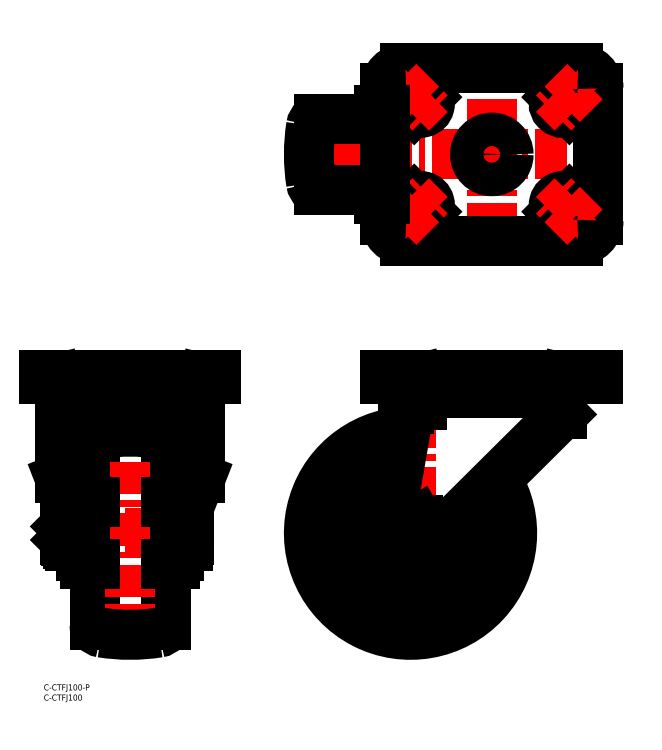
<metadata>
{"format":"dxf","ext":"dxf","renderer":"ezdxf+matplotlib","layout":"modelspace","background":"white","min_lineweight":24,"dpi":150}
</metadata>
<code>
0
SECTION
2
ENTITIES
0
LINE
8
CENTER
10
220.5
20
313.3
30
0
11
220.5
21
208.3
31
0
0
LINE
8
CENTER
10
283
20
260.8
30
0
11
122.5
21
260.8
31
0
0
LINE
8
0
10
168
20
278.3
30
0
11
135.6
21
278.3
31
0
0
LINE
8
0
10
168
20
243.3
30
0
11
135.6
21
243.3
31
0
0
LINE
8
CENTER
10
220.5
20
162.4
30
0
11
220.5
21
131.5
31
0
0
LINE
8
0
10
255
20
138.4
30
0
11
255
21
132.9
31
0
0
LINE
8
CENTER
10
238.5
20
74.37
30
0
11
122.5
21
74.37
31
0
0
LINE
8
CENTER
10
180.5
20
132.4
30
0
11
180.5
21
16.37
31
0
0
CIRCLE
8
0
10
180.5
20
74.37
30
0
40
5.46
0
LINE
8
0
10
66.5
20
63.37
30
0
11
64.5
21
63.37
31
0
0
LINE
8
0
10
60
20
119.3
30
0
11
60
21
29.44
31
0
0
LINE
8
0
10
66.5
20
132.4
30
0
11
66.5
21
63.37
31
0
0
LINE
8
CENTER
10
81.5
20
74.37
30
0
11
2
21
74.37
31
0
0
LINE
8
0
10
25
20
119.3
30
0
11
25
21
29.44
31
0
0
LINE
8
0
10
18.5
20
132.4
30
0
11
18.5
21
63.37
31
0
0
LINE
8
0
10
18.5
20
63.37
30
0
11
20.5
21
63.37
31
0
0
LINE
8
0
10
69.03
20
80.87
30
0
11
77
21
101.4
31
0
0
LINE
8
0
10
15.97
20
80.87
30
0
11
8
21
101.4
31
0
0
LINE
8
0
10
23.5
20
137.4
30
0
11
61.5
21
137.4
31
0
0
ARC
8
0
10
180.5
20
74.37
30
0
40
50
50
92.91
51
32.1
0
ARC
8
0
10
180.5
20
74.37
30
0
40
36
50
98
51
27.02
0
LINE
8
0
10
173
20
74.37
30
0
11
176.7
21
80.87
31
0
0
LINE
8
0
10
176.7
20
80.87
30
0
11
184.2
21
80.87
31
0
0
LINE
8
0
10
184.2
20
80.87
30
0
11
188
21
74.37
31
0
0
LINE
8
0
10
188
20
74.37
30
0
11
184.2
21
67.87
31
0
0
LINE
8
0
10
184.2
20
67.87
30
0
11
176.7
21
67.87
31
0
0
LINE
8
0
10
176.7
20
67.87
30
0
11
173
21
74.37
31
0
0
INSERT
8
0
2
*U20
10
0
20
0
30
0
0
INSERT
8
0
2
*U21
10
0
20
0
30
0
0
ARC
8
0
10
250
20
138.4
30
0
40
5
50
0
51
90
0
ARC
8
0
10
180.5
20
74.37
30
0
40
11
50
170.2
51
314.8
0
LINE
8
CENTER
10
42.5
20
160.4
30
0
11
42.5
21
16.37
31
0
0
LINE
8
0
10
77
20
138.4
30
0
11
77
21
101.4
31
0
0
LINE
8
0
10
8
20
138.4
30
0
11
8
21
101.4
31
0
0
LINE
8
0
10
64.5
20
59.06
30
0
11
60
21
59.06
31
0
0
LINE
8
0
10
273
20
152.4
30
0
11
168
21
152.4
31
0
0
LINE
8
0
10
273
20
152.4
30
0
11
273
21
150.4
31
0
0
LINE
8
0
10
273
20
150.4
30
0
11
168
21
150.4
31
0
0
LINE
8
0
10
168
20
152.4
30
0
11
168
21
150.4
31
0
0
LINE
8
0
10
255
20
143.4
30
0
11
186
21
143.4
31
0
0
LINE
8
0
10
255
20
143.4
30
0
11
256.7
21
150.4
31
0
0
LINE
8
0
10
186
20
143.4
30
0
11
184.2
21
150.4
31
0
0
LINE
8
0
10
186
20
138.4
30
0
11
186
21
137.4
31
0
0
ARC
8
0
10
191
20
138.4
30
0
40
5
50
90
51
180
0
LINE
8
0
10
186
20
137.4
30
0
11
177
21
137.4
31
0
0
LINE
8
0
10
177
20
135.4
30
0
11
177
21
137.4
31
0
0
LINE
8
0
10
179.9
20
135.4
30
0
11
177
21
135.4
31
0
0
LINE
8
0
10
178
20
218.3
30
0
11
263
21
218.3
31
0
0
LINE
8
0
10
273
20
293.3
30
0
11
273
21
228.3
31
0
0
LINE
8
0
10
168
20
293.3
30
0
11
168
21
228.3
31
0
0
LINE
8
0
10
178
20
303.3
30
0
11
263
21
303.3
31
0
0
ARC
8
0
10
72
20
138.4
30
0
40
5
50
0
51
90
0
LINE
8
0
10
85
20
152.4
30
0
11
8.7e-15
21
152.4
31
0
0
LINE
8
0
10
85
20
152.4
30
0
11
85
21
150.4
31
0
0
LINE
8
0
10
85
20
150.4
30
0
11
8.7e-15
21
150.4
31
0
0
LINE
8
0
10
8.7e-15
20
152.4
30
0
11
8.7e-15
21
150.4
31
0
0
LINE
8
0
10
77
20
143.4
30
0
11
8
21
143.4
31
0
0
LINE
8
0
10
77
20
143.4
30
0
11
78.75
21
150.4
31
0
0
LINE
8
0
10
8
20
143.4
30
0
11
6.25
21
150.4
31
0
0
ARC
8
0
10
13
20
138.4
30
0
40
5
50
90
51
180
0
ARC
8
0
10
180.5
20
74.37
30
0
40
15.31
50
126.1
51
358.9
0
CIRCLE
8
0
10
220.5
20
260.8
30
0
40
8.25
0
ARC
8
0
10
185.5
20
235.8
30
0
40
4.5
50
315
51
135
0
ARC
8
0
10
179.2
20
229.5
30
0
40
4.5
50
135
51
315
0
LINE
8
0
10
176.1
20
232.7
30
0
11
182.3
21
239
31
0
0
LINE
8
0
10
182.4
20
226.3
30
0
11
188.7
21
232.6
31
0
0
LINE
8
CENTER
10
174.6
20
224.9
30
0
11
190.1
21
240.4
31
0
0
LINE
8
CENTER
10
180.9
20
240.4
30
0
11
190.1
21
231.2
31
0
0
LINE
8
CENTER
10
174.6
20
234.1
30
0
11
183.8
21
224.9
31
0
0
ARC
8
0
10
255.5
20
235.8
30
0
40
4.5
50
45
51
225
0
ARC
8
0
10
261.7
20
229.5
30
0
40
4.5
50
225
51
45
0
LINE
8
0
10
264.9
20
232.7
30
0
11
258.7
21
239
31
0
0
LINE
8
0
10
258.6
20
226.3
30
0
11
252.3
21
232.6
31
0
0
LINE
8
CENTER
10
266.3
20
224.9
30
0
11
250.9
21
240.4
31
0
0
LINE
8
CENTER
10
260.1
20
240.4
30
0
11
250.9
21
231.2
31
0
0
LINE
8
CENTER
10
266.3
20
234.1
30
0
11
257.1
21
224.9
31
0
0
ARC
8
0
10
185.5
20
285.8
30
0
40
4.5
50
225
51
45
0
ARC
8
0
10
179.2
20
292
30
0
40
4.5
50
45
51
225
0
LINE
8
0
10
176.1
20
288.8
30
0
11
182.3
21
282.6
31
0
0
LINE
8
0
10
182.4
20
295.2
30
0
11
188.7
21
289
31
0
0
LINE
8
CENTER
10
174.6
20
296.6
30
0
11
190.1
21
281.2
31
0
0
LINE
8
CENTER
10
180.9
20
281.2
30
0
11
190.1
21
290.4
31
0
0
LINE
8
CENTER
10
174.6
20
287.4
30
0
11
183.8
21
296.6
31
0
0
ARC
8
0
10
255.5
20
285.8
30
0
40
4.5
50
135
51
315
0
ARC
8
0
10
261.7
20
292
30
0
40
4.5
50
315
51
135
0
LINE
8
0
10
264.9
20
288.8
30
0
11
258.7
21
282.6
31
0
0
LINE
8
0
10
258.6
20
295.2
30
0
11
252.3
21
289
31
0
0
LINE
8
CENTER
10
266.3
20
296.6
30
0
11
250.9
21
281.2
31
0
0
LINE
8
CENTER
10
260.1
20
281.2
30
0
11
250.9
21
290.4
31
0
0
LINE
8
CENTER
10
266.3
20
287.4
30
0
11
257.1
21
296.6
31
0
0
LINE
8
0
10
20.5
20
59.06
30
0
11
25
21
59.06
31
0
0
ARC
8
0
10
61.5
20
132.4
30
0
40
5
50
0
51
90
0
ARC
8
0
10
23.5
20
132.4
30
0
40
5
50
90
51
180
0
LINE
8
0
10
71.5
20
71.12
30
0
11
71.5
21
77.62
31
0
0
LINE
8
0
10
71.04
20
74.37
30
0
11
66.5
21
74.37
31
0
0
ARC
8
0
10
59.9
20
77.62
30
0
40
11.6
50
343.7
51
16.27
0
LINE
8
0
10
71.04
20
80.87
30
0
11
66.5
21
80.87
31
0
0
ARC
8
0
10
59.9
20
71.12
30
0
40
11.6
50
343.7
51
16.27
0
LINE
8
0
10
71.04
20
67.87
30
0
11
66.5
21
67.87
31
0
0
LINE
8
0
10
13.5
20
67.87
30
0
11
13.5
21
80.87
31
0
0
LINE
8
0
10
13.96
20
74.37
30
0
11
18.04
21
74.37
31
0
0
ARC
8
0
10
25.1
20
77.62
30
0
40
11.6
50
163.7
51
196.3
0
LINE
8
0
10
13.5
20
80.87
30
0
11
18.5
21
80.87
31
0
0
ARC
8
0
10
25.1
20
71.12
30
0
40
11.6
50
163.7
51
196.3
0
LINE
8
0
10
13.5
20
67.87
30
0
11
18.5
21
67.87
31
0
0
LINE
8
0
10
12
20
69.02
30
0
11
12
21
79.73
31
0
0
LINE
8
0
10
13.04
20
80.77
30
0
11
13.5
21
80.77
31
0
0
ARC
8
0
10
13.04
20
79.73
30
0
40
1.04
50
90
51
180
0
LINE
8
0
10
13.04
20
67.98
30
0
11
13.5
21
67.98
31
0
0
ARC
8
0
10
13.04
20
69.02
30
0
40
1.04
50
180
51
270
0
ARC
8
0
10
6.897
20
77.62
30
0
40
11.6
50
343.7
51
16.27
0
ARC
8
0
10
6.897
20
71.12
30
0
40
11.6
50
343.7
51
16.27
0
LINE
8
0
10
12
20
77.7
30
0
11
10.5
21
77.7
31
0
0
LINE
8
0
10
12
20
71.05
30
0
11
10.5
21
71.05
31
0
0
LINE
8
0
10
11.18
20
78.37
30
0
11
11.18
21
70.37
31
0
0
LINE
8
0
10
10.5
20
71.05
30
0
11
11.18
21
70.37
31
0
0
LINE
8
0
10
10.5
20
77.7
30
0
11
11.18
21
78.37
31
0
0
LINE
8
0
10
12
20
78.37
30
0
11
11.18
21
78.37
31
0
0
LINE
8
0
10
12
20
70.37
30
0
11
11.18
21
70.37
31
0
0
LINE
8
0
10
10.5
20
77.7
30
0
11
10.5
21
71.05
31
0
0
LINE
8
0
10
169.6
20
76.24
30
0
11
180.2
21
137.4
31
0
0
LINE
8
0
10
188.2
20
66.57
30
0
11
255
21
132.9
31
0
0
ARC
8
0
10
220.5
20
260.8
30
0
40
90
50
171
51
189
0
ARC
8
0
10
135.6
20
247.3
30
0
40
4
50
189
51
270
0
ARC
8
0
10
135.6
20
274.3
30
0
40
4
50
90
51
171
0
ARC
8
0
10
42.5
20
114.4
30
0
40
90
50
261
51
279
0
ARC
8
0
10
29
20
29.44
30
0
40
4
50
180
51
261
0
ARC
8
0
10
56
20
29.44
30
0
40
4
50
279
51
0
0
ARC
8
0
10
42.5
20
34.37
30
0
40
90
50
80.97
51
99.03
0
ARC
8
0
10
29
20
119.3
30
0
40
4
50
99.03
51
180
0
ARC
8
0
10
56
20
119.3
30
0
40
4
50
0
51
80.97
0
LINE
8
0
10
64.5
20
89.68
30
0
11
60
21
89.68
31
0
0
LINE
8
0
10
20.5
20
89.68
30
0
11
25
21
89.68
31
0
0
LINE
8
0
10
165.2
20
238.8
30
0
11
165.2
21
243.3
31
0
0
LINE
8
0
10
165.2
20
282.8
30
0
11
165.2
21
278.3
31
0
0
LINE
8
0
10
165.2
20
282.8
30
0
11
168
21
282.8
31
0
0
LINE
8
0
10
165.2
20
238.8
30
0
11
168
21
238.8
31
0
0
LINE
8
0
10
20.5
20
132.4
30
0
11
20.5
21
59.06
31
0
0
ARC
8
0
10
23.5
20
132.4
30
0
40
3
50
90
51
180
0
LINE
8
0
10
23.5
20
135.4
30
0
11
61.5
21
135.4
31
0
0
ARC
8
0
10
61.5
20
132.4
30
0
40
3
50
0
51
90
0
LINE
8
0
10
64.5
20
132.4
30
0
11
64.5
21
59.06
31
0
0
ARC
8
0
10
178
20
228.3
30
0
40
10
50
180
51
270
0
ARC
8
0
10
178
20
293.3
30
0
40
10
50
90
51
180
0
ARC
8
0
10
263
20
293.3
30
0
40
10
50
0
51
90
0
ARC
8
0
10
263
20
228.3
30
0
40
10
50
270
51
0
0
ENDSEC
0
EOF

</code>
